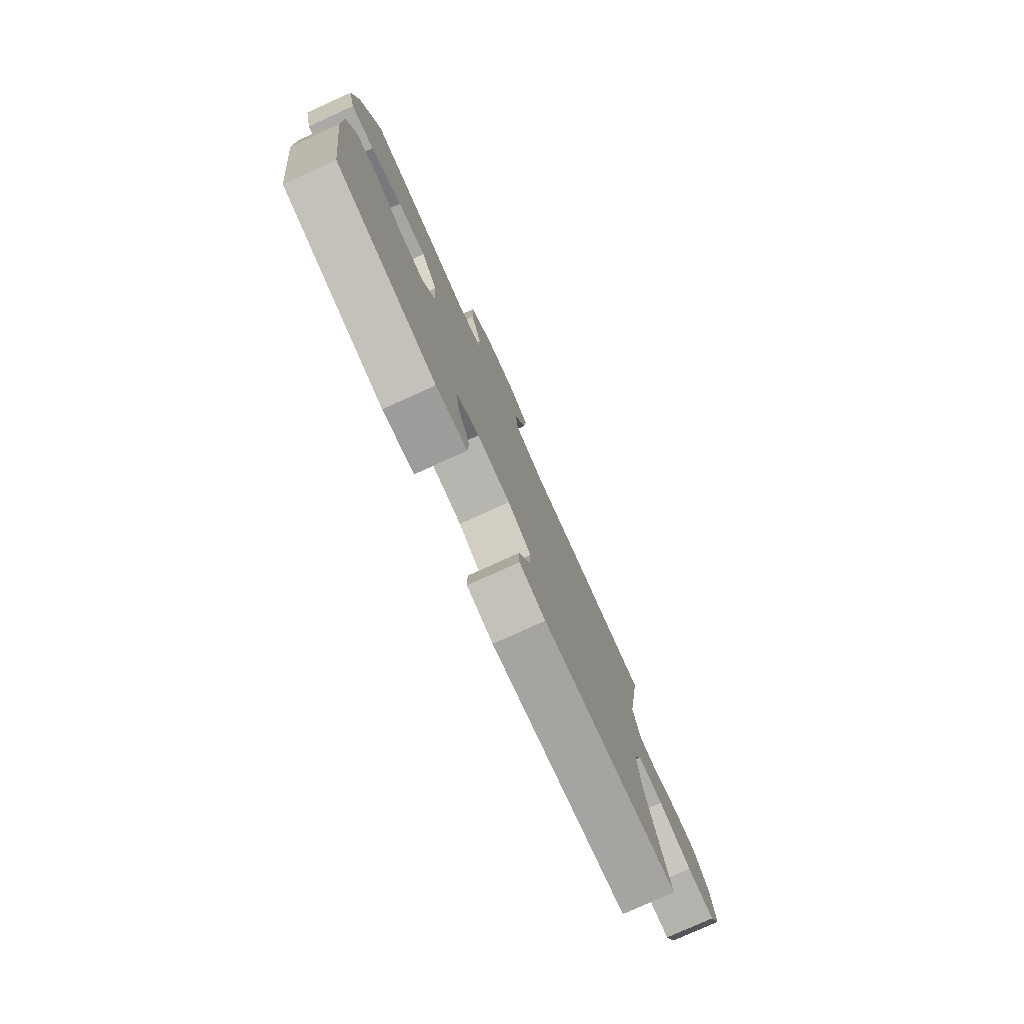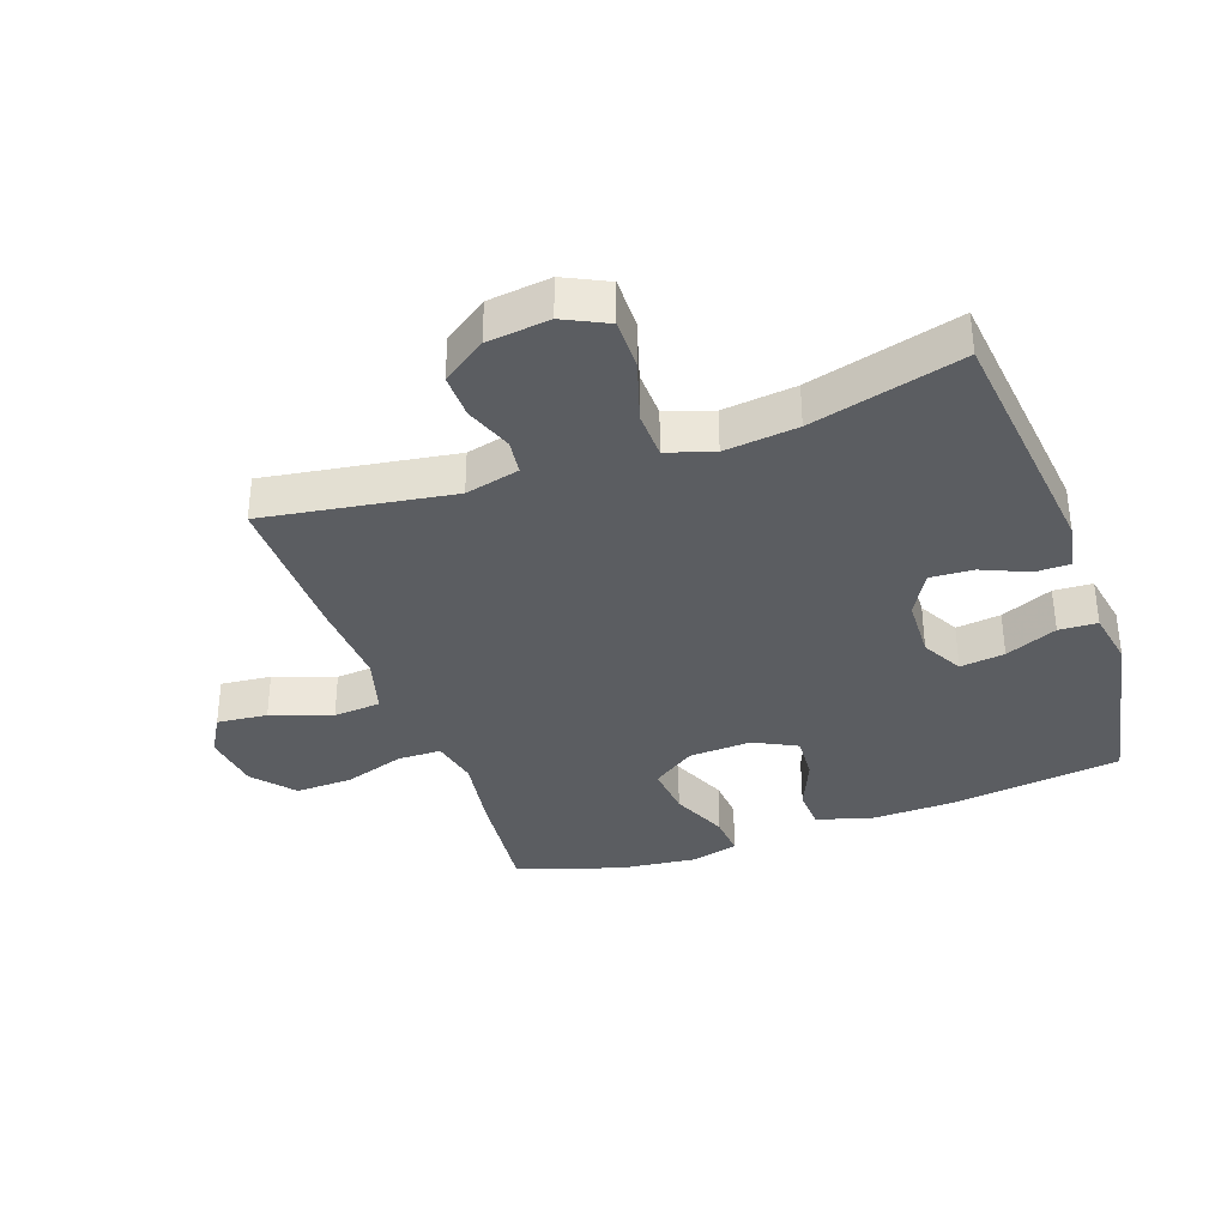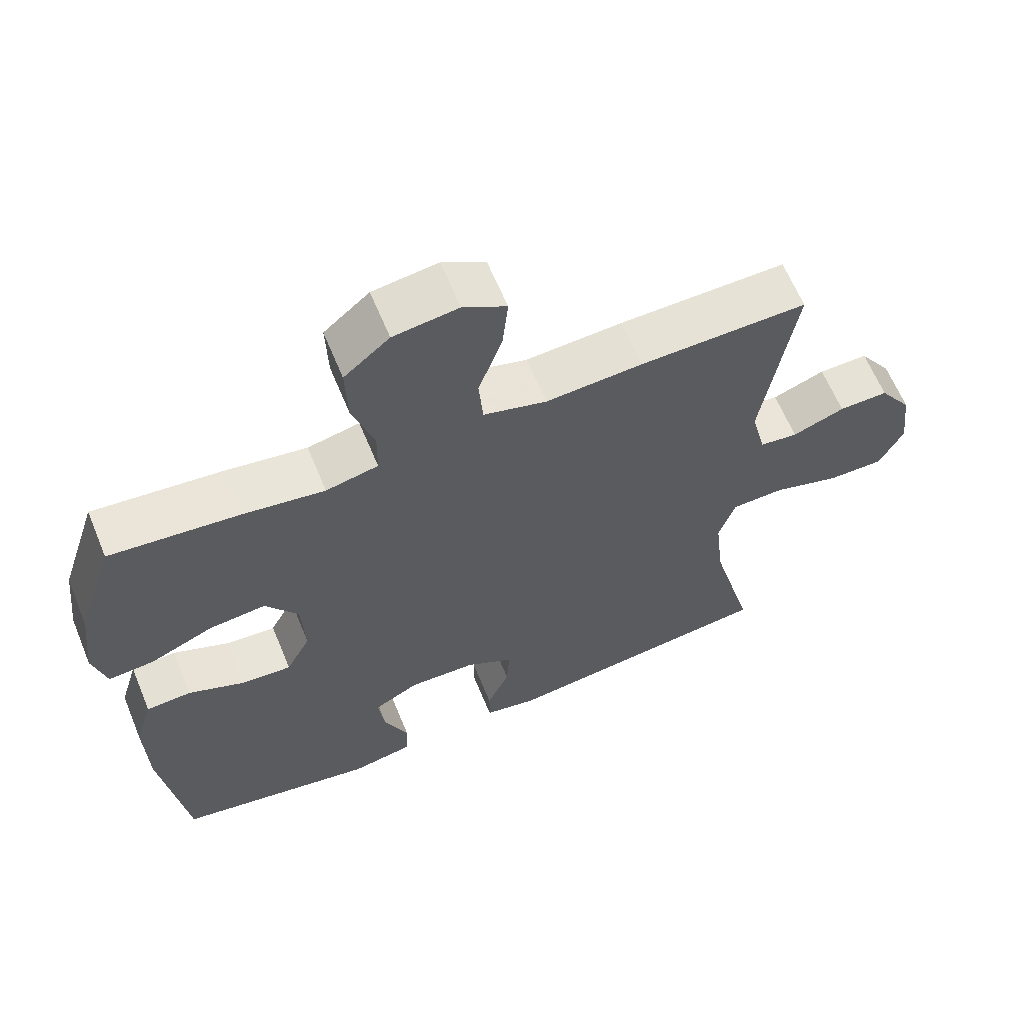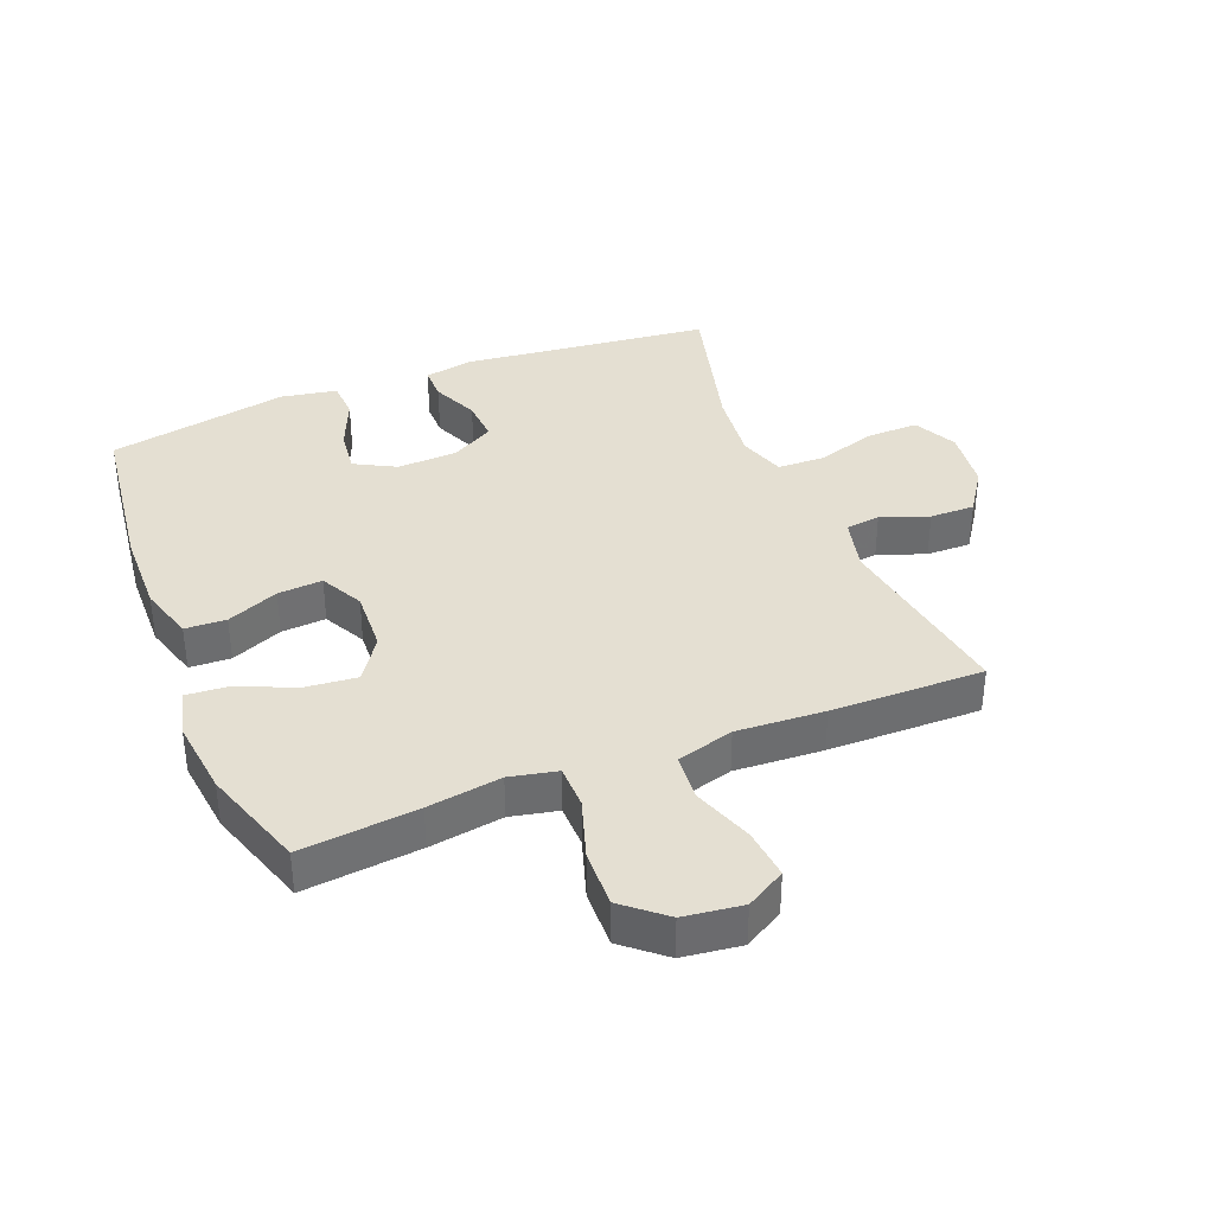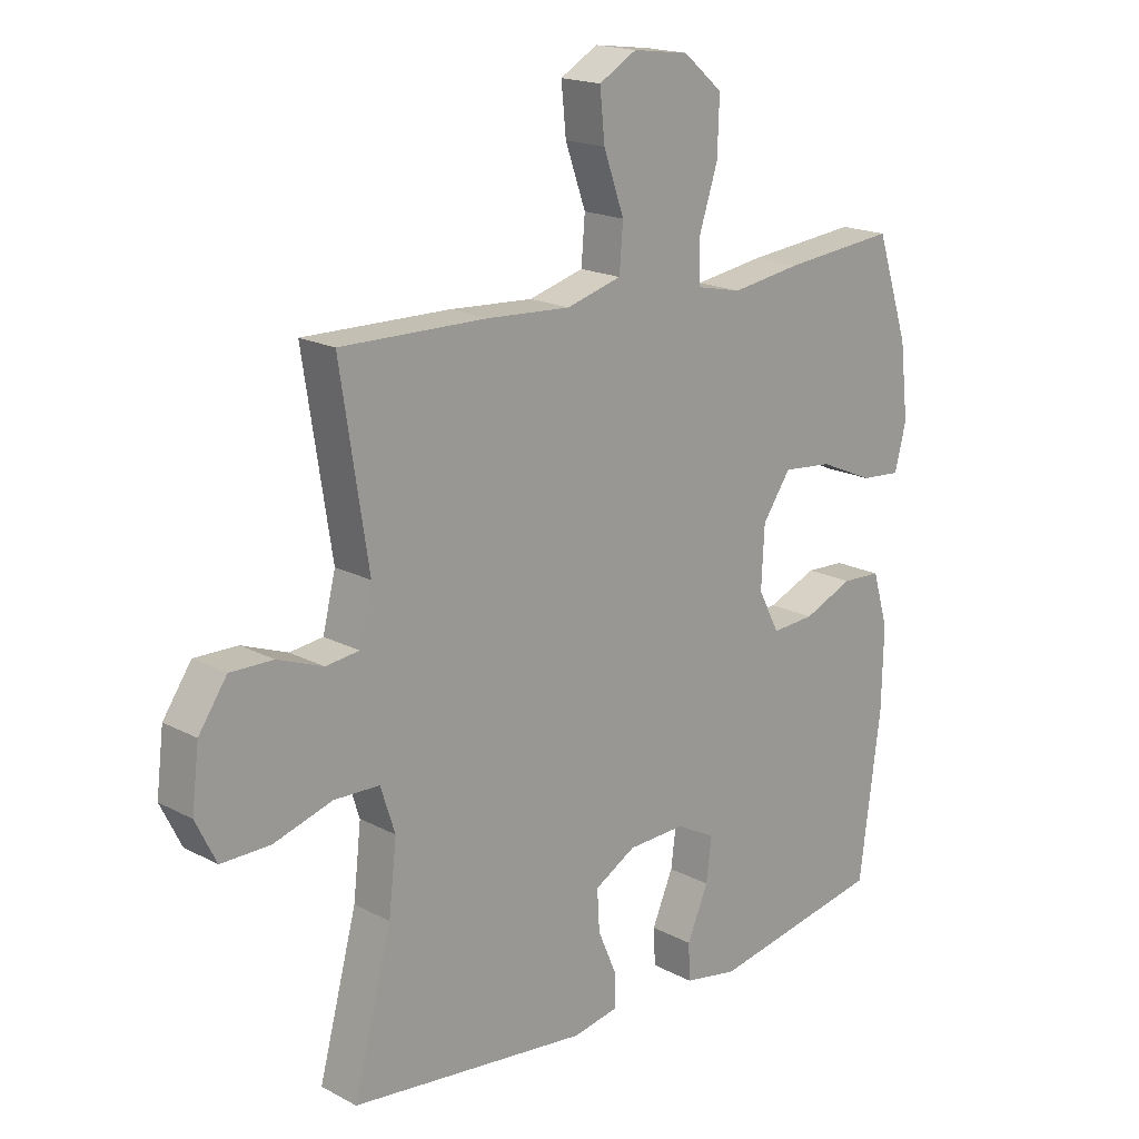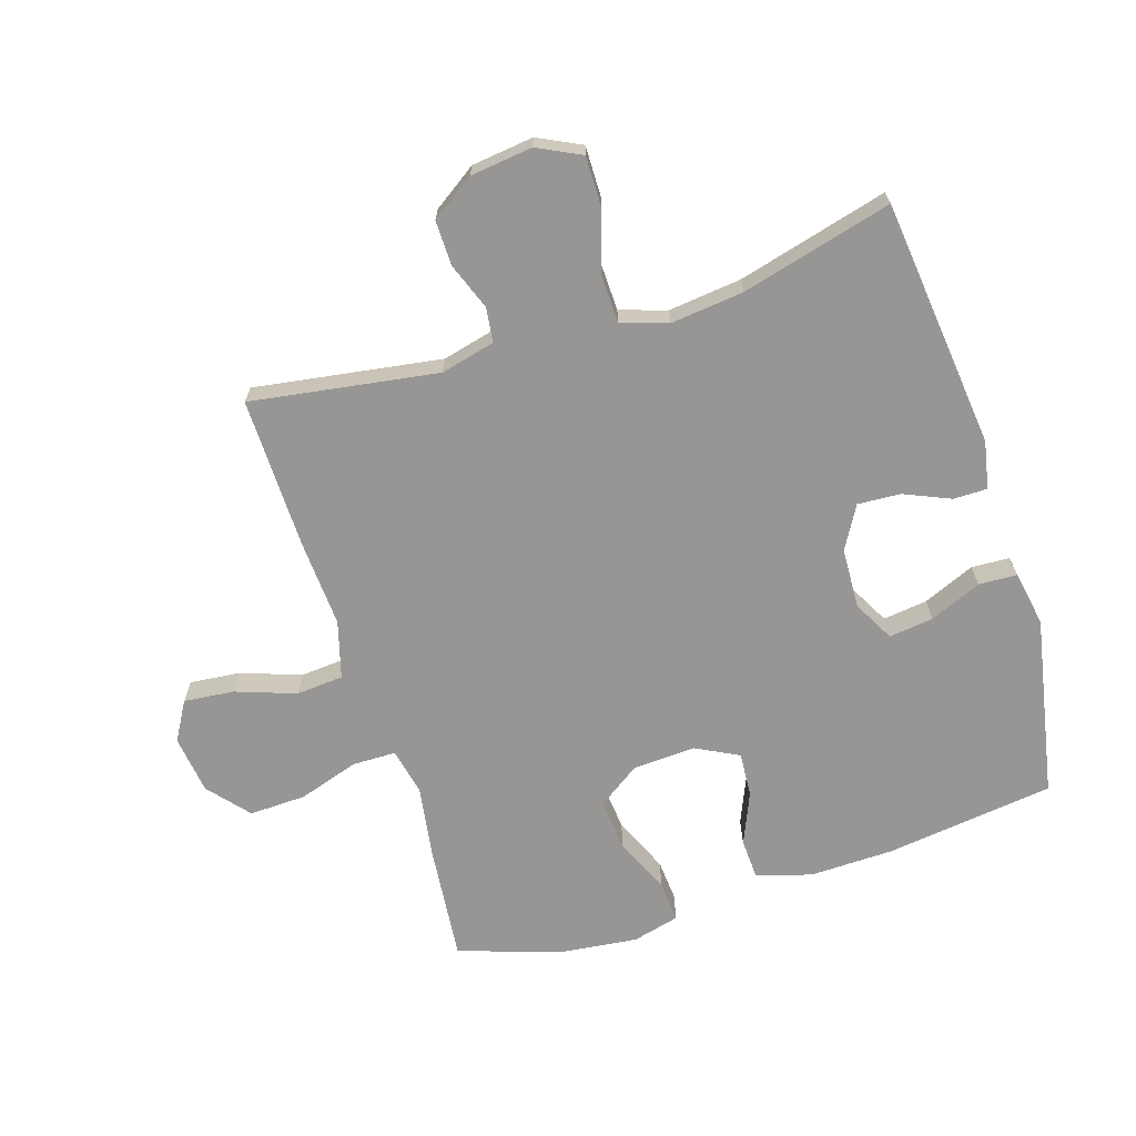
<metadata>
{"format":"obj","ext":"obj","renderer":"f3d","projection":"perspective","resolution":1024,"background":"white","views":[{"elev":-79.0,"azim":-65.7,"up":"+Z"},{"elev":-35.7,"azim":109.5,"up":"+Y"},{"elev":63.2,"azim":-22.4,"up":"+Z"},{"elev":36.9,"azim":-21.8,"up":"+Y"},{"elev":18.0,"azim":135.9,"up":"+Z"},{"elev":-67.8,"azim":107.6,"up":"+Y"}]}
</metadata>
<code>
v 0.5 0.07 -0.5
v 0.104 0.07 -0.544
v 0.028 0.07 -0.529
v 0.028 0.07 -0.475
v 0.06 0.07 -0.401
v 0.064 0.07 -0.333
v -0.004 0.07 -0.294
v -0.1 0.07 -0.29
v -0.165 0.07 -0.325
v -0.156 0.07 -0.396
v -0.121 0.07 -0.478
v -0.124 0.07 -0.539
v -0.213 0.07 -0.555
v -0.5 0.07 -0.5
v -0.535 0.07 -0.232
v -0.538 0.07 -0.097
v -0.512 0.07 -0.009
v -0.447 0.07 -0.006
v -0.365 0.07 -0.041
v -0.294 0.07 -0.046
v -0.259 0.07 0.022
v -0.264 0.07 0.122
v -0.311 0.07 0.19
v -0.393 0.07 0.182
v -0.483 0.07 0.143
v -0.549 0.07 0.138
v -0.568 0.07 0.213
v -0.554 0.07 0.335
v -0.5 0.07 0.5
v -0.315 0.07 0.481
v -0.198 0.07 0.463
v -0.123 0.07 0.479
v -0.122 0.07 0.548
v -0.153 0.07 0.644
v -0.156 0.07 0.735
v -0.091 0.07 0.79
v 0.002 0.07 0.802
v 0.064 0.07 0.766
v 0.056 0.07 0.686
v 0.022 0.07 0.59
v 0.028 0.07 0.515
v 0.119 0.07 0.489
v 0.258 0.07 0.497
v 0.5 0.07 0.5
v 0.454 0.07 0.202
v 0.475 0.07 0.116
v 0.53 0.07 0.109
v 0.605 0.07 0.137
v 0.676 0.07 0.138
v 0.723 0.07 0.069
v 0.735 0.07 -0.03
v 0.701 0.07 -0.099
v 0.62 0.07 -0.098
v 0.523 0.07 -0.068
v 0.448 0.07 -0.07
v 0.424 0.07 -0.144
v 0.437 0.07 -0.26
v 0.5 0 -0.5
v 0.104 0 -0.544
v 0.028 0 -0.529
v 0.028 0 -0.475
v 0.06 0 -0.401
v 0.064 0 -0.333
v -0.004 0 -0.294
v -0.1 0 -0.29
v -0.165 0 -0.325
v -0.156 0 -0.396
v -0.121 0 -0.478
v -0.124 0 -0.539
v -0.213 0 -0.555
v -0.5 0 -0.5
v -0.535 0 -0.232
v -0.538 0 -0.097
v -0.512 0 -0.009
v -0.447 0 -0.006
v -0.365 0 -0.041
v -0.294 0 -0.046
v -0.259 0 0.022
v -0.264 0 0.122
v -0.311 0 0.19
v -0.393 0 0.182
v -0.483 0 0.143
v -0.549 0 0.138
v -0.568 0 0.213
v -0.554 0 0.335
v -0.5 0 0.5
v -0.315 0 0.481
v -0.198 0 0.463
v -0.123 0 0.479
v -0.122 0 0.548
v -0.153 0 0.644
v -0.156 0 0.735
v -0.091 0 0.79
v 0.002 0 0.802
v 0.064 0 0.766
v 0.056 0 0.686
v 0.022 0 0.59
v 0.028 0 0.515
v 0.119 0 0.489
v 0.258 0 0.497
v 0.5 0 0.5
v 0.454 0 0.202
v 0.475 0 0.116
v 0.53 0 0.109
v 0.605 0 0.137
v 0.676 0 0.138
v 0.723 0 0.069
v 0.735 0 -0.03
v 0.701 0 -0.099
v 0.62 0 -0.098
v 0.523 0 -0.068
v 0.448 0 -0.07
v 0.424 0 -0.144
v 0.437 0 -0.26
f 51 52 53 54
f 51 54 55
f 50 51 55
f 47 48 49 50
f 46 47 50 55
f 45 46 55 56
f 42 43 44 45
f 41 42 45 56
f 37 38 39 40
f 37 40 41
f 36 37 41
f 33 34 35 36
f 32 33 36 41
f 28 29 30 31
f 28 31 32
f 24 25 26 27
f 23 24 27 28
f 16 17 18 19
f 16 19 20
f 15 16 20
f 14 15 20
f 13 14 20 21
f 10 11 12 13
f 9 10 13 21
f 2 3 4 5
f 57 1 2 5
f 57 5 6
f 56 57 6 7
f 41 56 7 8
f 23 28 32 41
f 22 23 41
f 21 22 41
f 8 9 21 41
f 111 110 109 108
f 112 111 108
f 112 108 107
f 107 106 105 104
f 112 107 104 103
f 113 112 103 102
f 102 101 100 99
f 113 102 99 98
f 97 96 95 94
f 98 97 94
f 98 94 93
f 93 92 91 90
f 98 93 90 89
f 88 87 86 85
f 89 88 85
f 84 83 82 81
f 85 84 81 80
f 76 75 74 73
f 77 76 73
f 77 73 72
f 77 72 71
f 78 77 71 70
f 70 69 68 67
f 78 70 67 66
f 62 61 60 59
f 62 59 58 114
f 63 62 114
f 64 63 114 113
f 65 64 113 98
f 98 89 85 80
f 98 80 79
f 98 79 78
f 98 78 66 65
f 1 58 59 2
f 2 59 60 3
f 3 60 61 4
f 4 61 62 5
f 5 62 63 6
f 6 63 64 7
f 7 64 65 8
f 8 65 66 9
f 9 66 67 10
f 10 67 68 11
f 11 68 69 12
f 12 69 70 13
f 13 70 71 14
f 14 71 72 15
f 15 72 73 16
f 16 73 74 17
f 17 74 75 18
f 18 75 76 19
f 19 76 77 20
f 20 77 78 21
f 21 78 79 22
f 22 79 80 23
f 23 80 81 24
f 24 81 82 25
f 25 82 83 26
f 26 83 84 27
f 27 84 85 28
f 28 85 86 29
f 29 86 87 30
f 30 87 88 31
f 31 88 89 32
f 32 89 90 33
f 33 90 91 34
f 34 91 92 35
f 35 92 93 36
f 36 93 94 37
f 37 94 95 38
f 38 95 96 39
f 39 96 97 40
f 40 97 98 41
f 41 98 99 42
f 42 99 100 43
f 43 100 101 44
f 44 101 102 45
f 45 102 103 46
f 46 103 104 47
f 47 104 105 48
f 48 105 106 49
f 49 106 107 50
f 50 107 108 51
f 51 108 109 52
f 52 109 110 53
f 53 110 111 54
f 54 111 112 55
f 55 112 113 56
f 56 113 114 57
f 57 114 58 1

</code>
